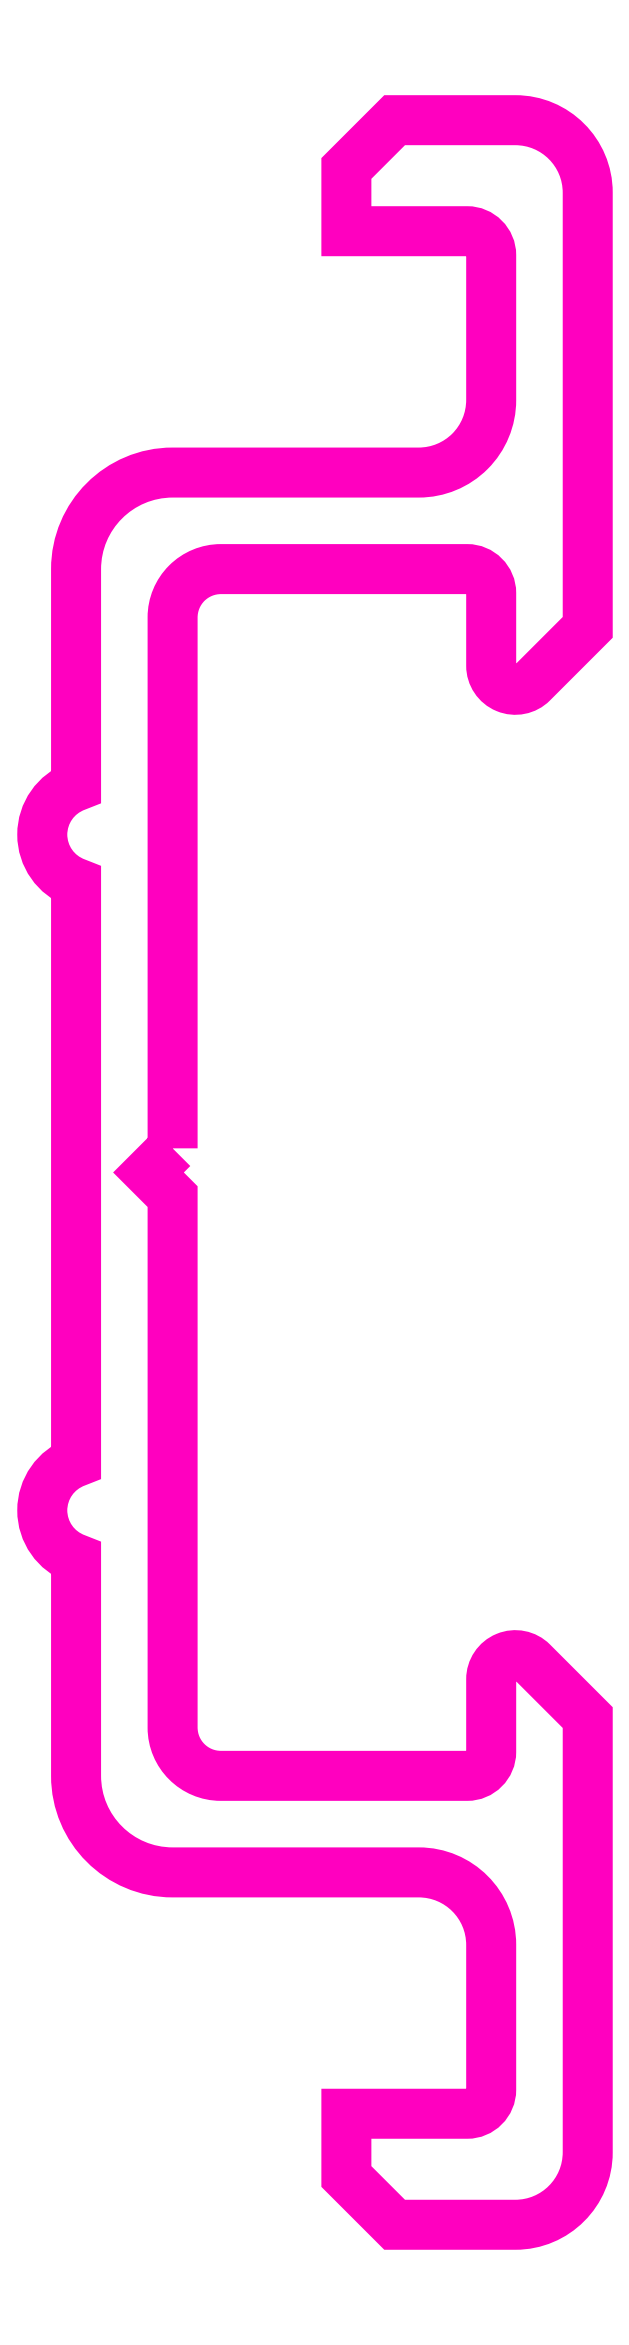
<metadata>
{"format":"dxf","ext":"dxf","renderer":"ezdxf+matplotlib","layout":"modelspace","background":"white","min_lineweight":24,"dpi":150}
</metadata>
<code>
0
SECTION
2
ENTITIES
0
POLYLINE
8
ANA
66
     1
10
0
20
0
30
0
70
     1
0
VERTEX
8
ANA
10
260.4
20
238.3
30
0
0
VERTEX
8
ANA
10
259.9
20
237.8
30
0
0
VERTEX
8
ANA
10
260.4
20
237.3
30
0
0
VERTEX
8
ANA
10
260.4
20
226.3
30
0
42
0.4142
0
VERTEX
8
ANA
10
261.4
20
225.3
30
0
0
VERTEX
8
ANA
10
266.5
20
225.3
30
0
42
0.4142
0
VERTEX
8
ANA
10
267
20
225.8
30
0
0
VERTEX
8
ANA
10
267
20
227.3
30
0
42
-0.6682
0
VERTEX
8
ANA
10
267.8
20
227.7
30
0
0
VERTEX
8
ANA
10
269
20
226.5
30
0
0
VERTEX
8
ANA
10
269
20
217.5
30
0
42
-0.4142
0
VERTEX
8
ANA
10
267.5
20
216
30
0
0
VERTEX
8
ANA
10
265
20
216
30
0
0
VERTEX
8
ANA
10
264
20
217
30
0
0
VERTEX
8
ANA
10
264
20
218.3
30
0
0
VERTEX
8
ANA
10
266.5
20
218.3
30
0
42
0.4142
0
VERTEX
8
ANA
10
267
20
218.8
30
0
0
VERTEX
8
ANA
10
267
20
221.8
30
0
42
0.4142
0
VERTEX
8
ANA
10
265.5
20
223.3
30
0
0
VERTEX
8
ANA
10
260.4
20
223.3
30
0
42
-0.4142
0
VERTEX
8
ANA
10
258.4
20
225.3
30
0
0
VERTEX
8
ANA
10
258.4
20
229.8
30
0
42
-0.7
0
VERTEX
8
ANA
10
258.4
20
231.8
30
0
0
VERTEX
8
ANA
10
258.4
20
237.8
30
0
0
VERTEX
8
ANA
10
258.4
20
243.8
30
0
42
-0.7
0
VERTEX
8
ANA
10
258.4
20
245.8
30
0
0
VERTEX
8
ANA
10
258.4
20
250.3
30
0
42
-0.4142
0
VERTEX
8
ANA
10
260.4
20
252.3
30
0
0
VERTEX
8
ANA
10
265.5
20
252.3
30
0
42
0.4142
0
VERTEX
8
ANA
10
267
20
253.8
30
0
0
VERTEX
8
ANA
10
267
20
256.8
30
0
42
0.4142
0
VERTEX
8
ANA
10
266.5
20
257.3
30
0
0
VERTEX
8
ANA
10
264
20
257.3
30
0
0
VERTEX
8
ANA
10
264
20
258.6
30
0
0
VERTEX
8
ANA
10
265
20
259.6
30
0
0
VERTEX
8
ANA
10
267.5
20
259.6
30
0
42
-0.4142
0
VERTEX
8
ANA
10
269
20
258.1
30
0
0
VERTEX
8
ANA
10
269
20
249.1
30
0
0
VERTEX
8
ANA
10
267.8
20
248
30
0
42
-0.6682
0
VERTEX
8
ANA
10
267
20
248.3
30
0
0
VERTEX
8
ANA
10
267
20
249.8
30
0
42
0.4142
0
VERTEX
8
ANA
10
266.5
20
250.3
30
0
0
VERTEX
8
ANA
10
261.4
20
250.3
30
0
42
0.4142
0
VERTEX
8
ANA
10
260.4
20
249.3
30
0
0
SEQEND
8
ANA
0
ENDSEC
0
EOF

</code>
